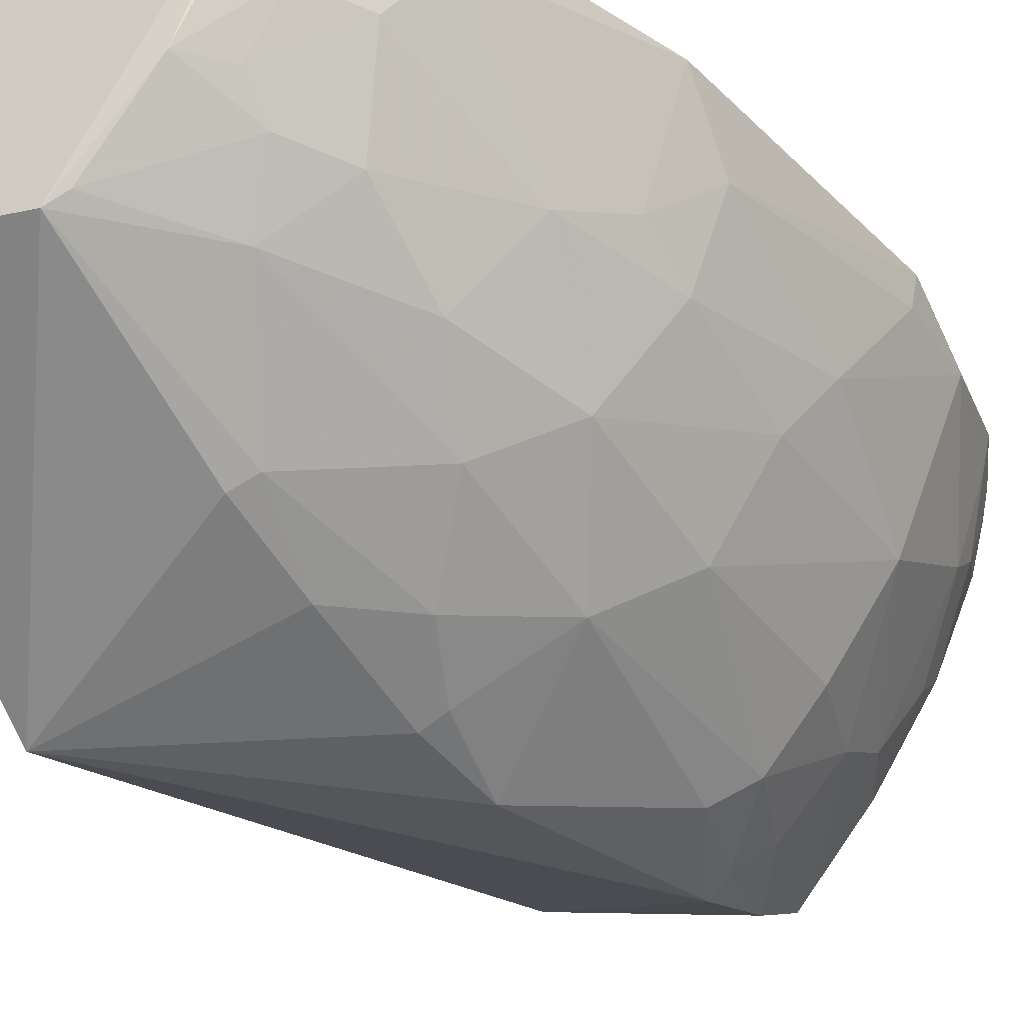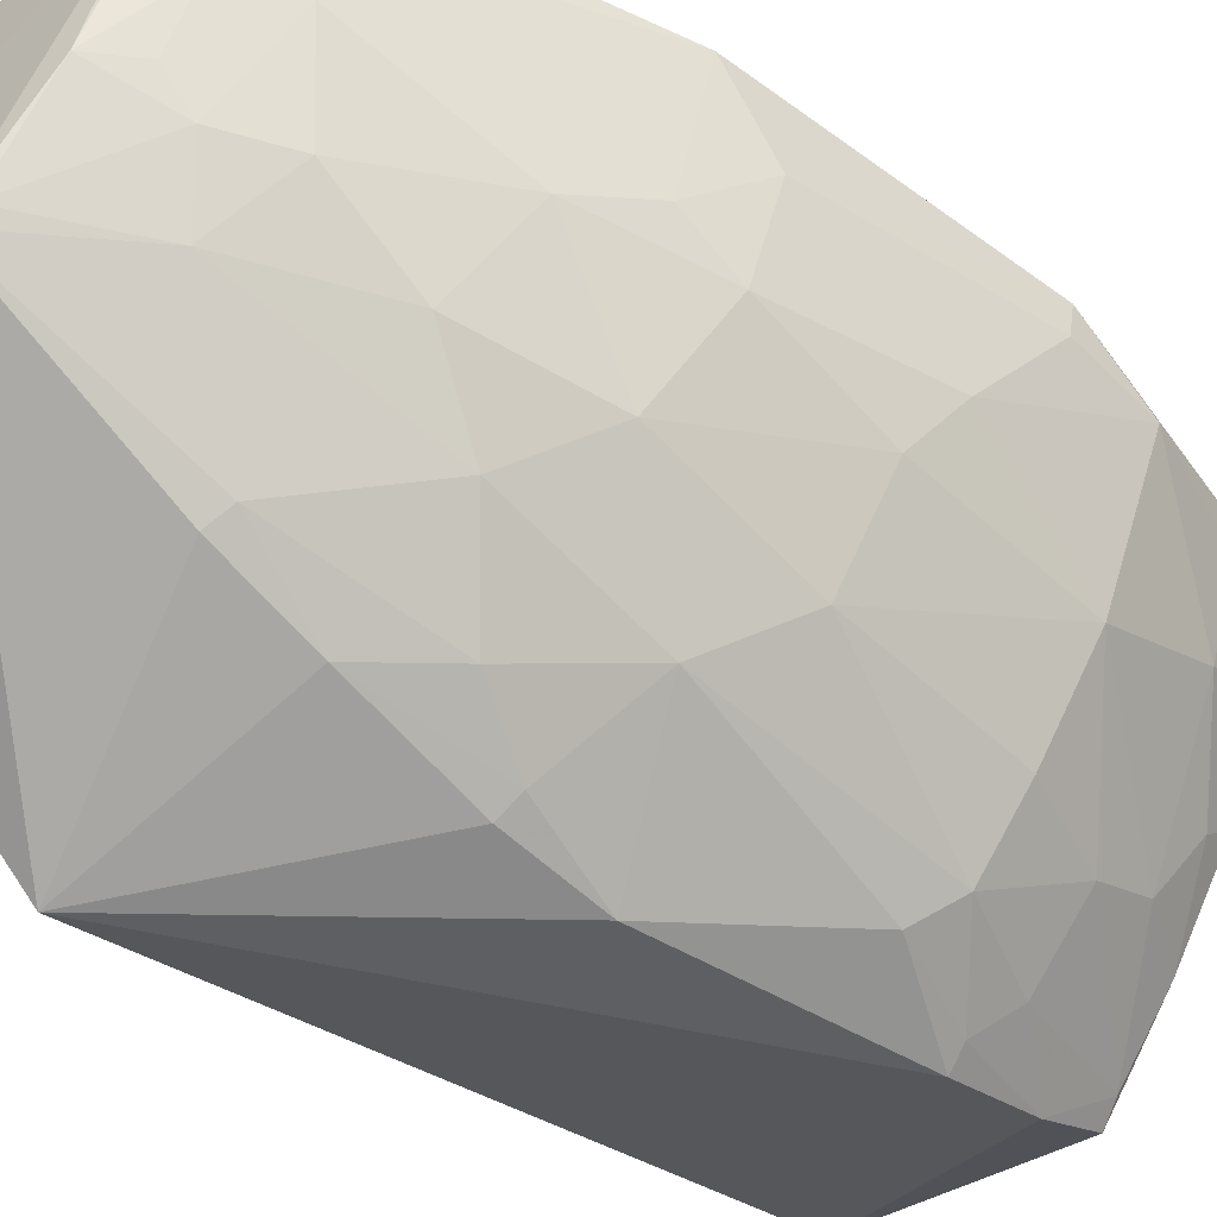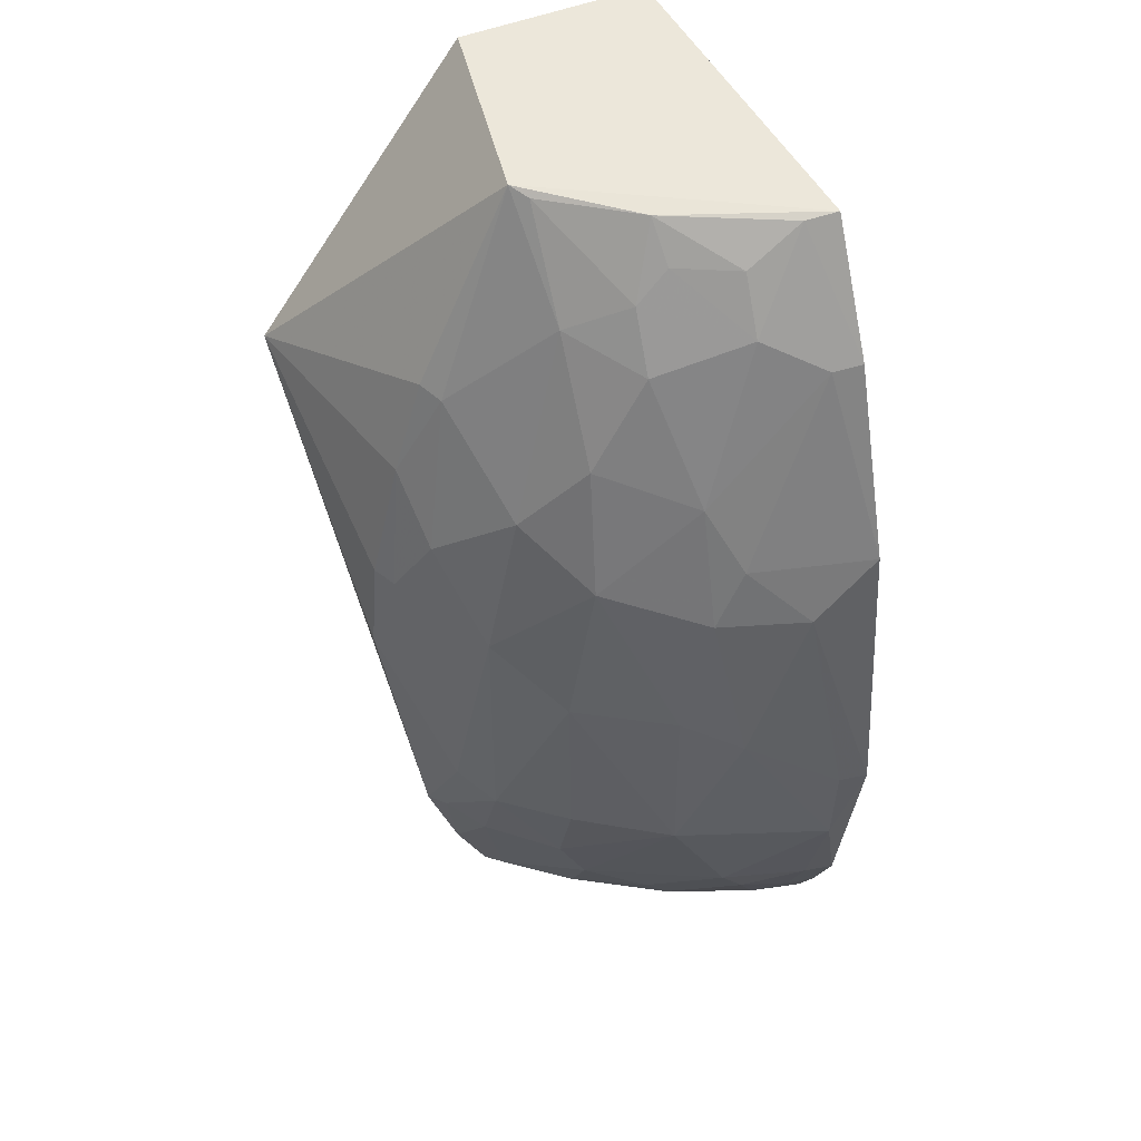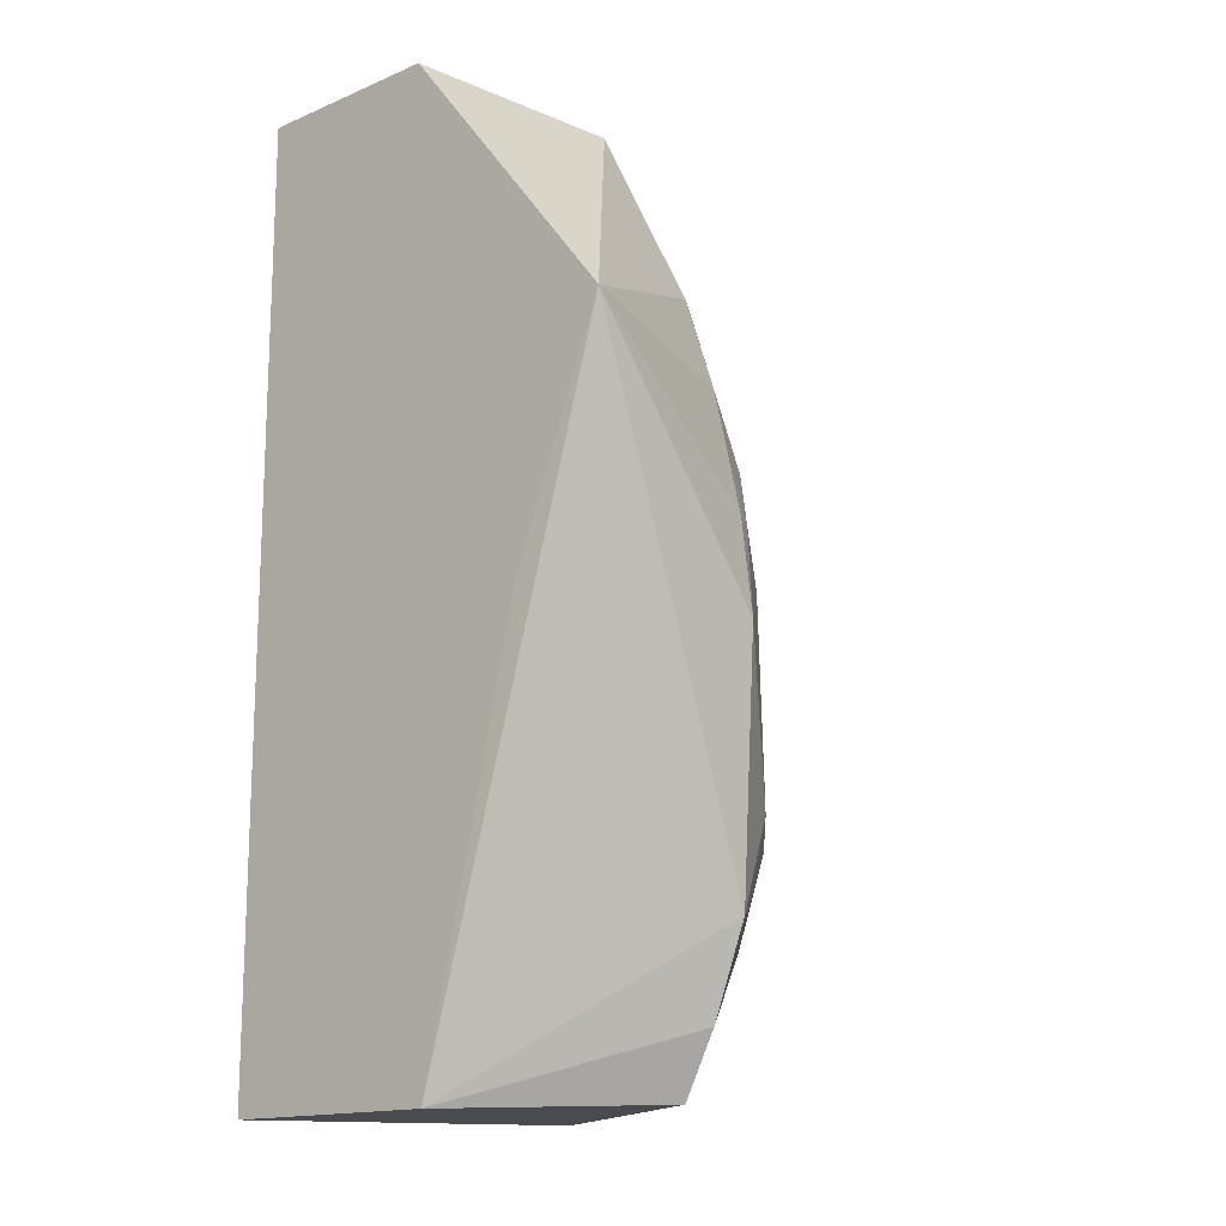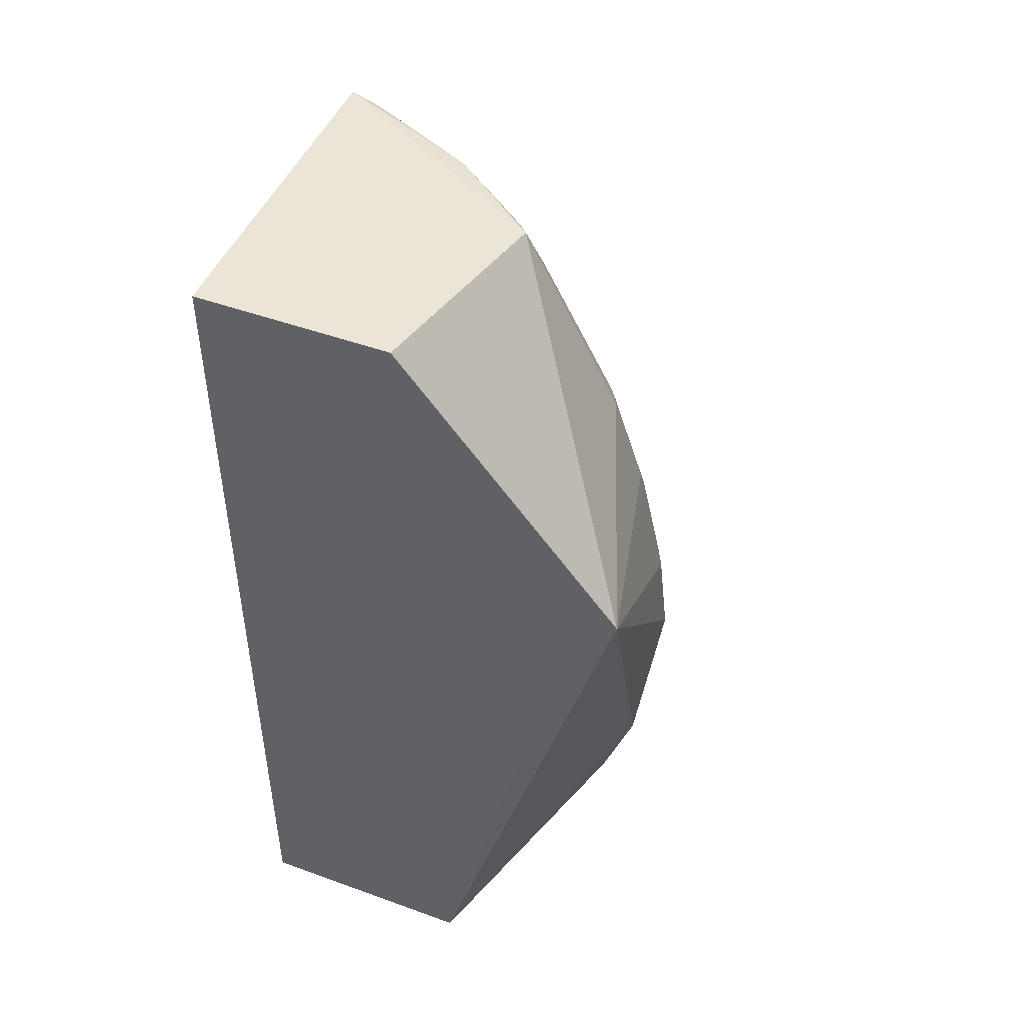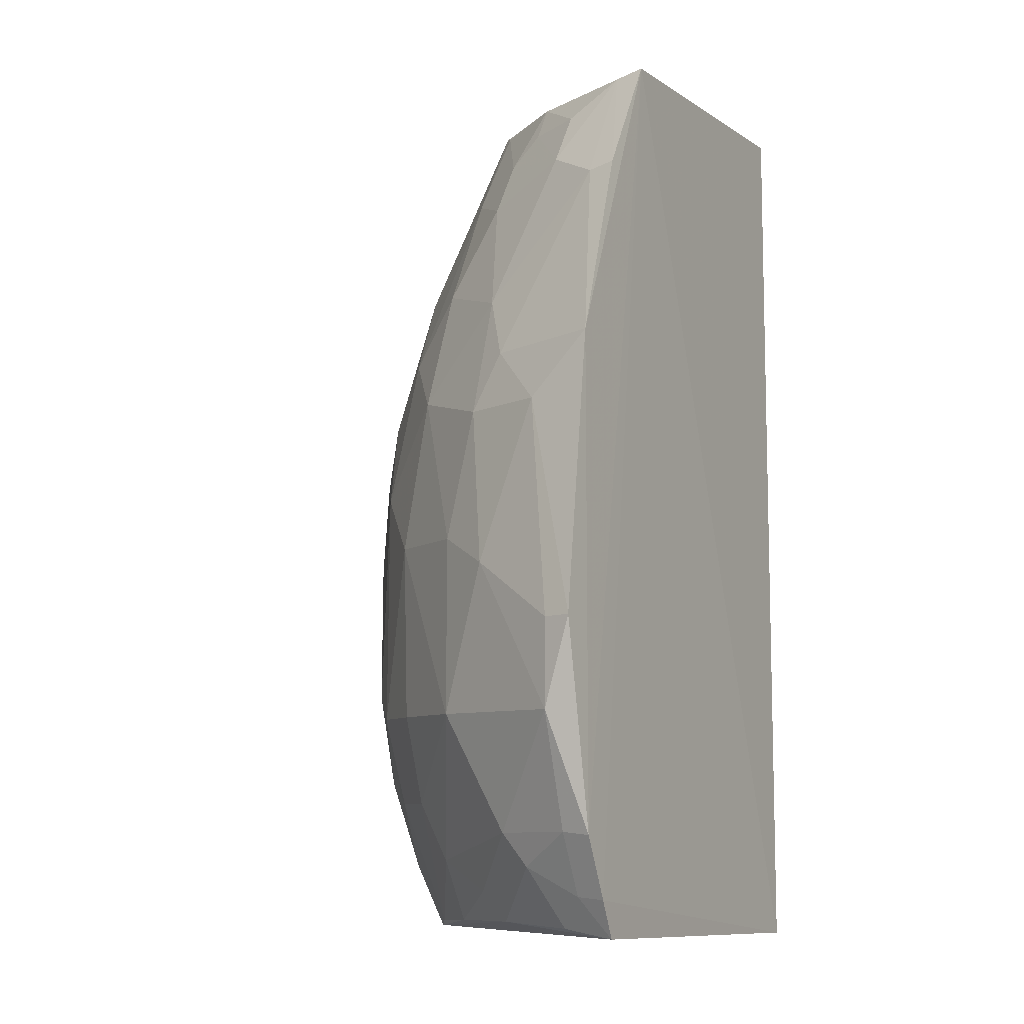
<metadata>
{"format":"obj","ext":"obj","renderer":"f3d","projection":"perspective","resolution":1024,"background":"white","views":[{"elev":-35.9,"azim":-148.3,"up":"+Z"},{"elev":-52.0,"azim":-135.2,"up":"+Z"},{"elev":47.2,"azim":-115.5,"up":"+Y"},{"elev":-15.4,"azim":131.5,"up":"+Y"},{"elev":48.0,"azim":112.2,"up":"+Y"},{"elev":-8.9,"azim":-60.3,"up":"+Y"}]}
</metadata>
<code>
v -0.2197 -0.2138 -0.2001
v -0.2197 -0.2138 -0.3061
v -0.2197 0.2256 -0.291
v -0.3853 0.2159 -0.1953
v -0.4449 -0.1609 -0.1964
v -0.2197 0.2256 -0.2001
v -0.4207 -0.2075 -0.1976
v -0.4309 -0.1897 -0.1966
v -0.321 -0.01743 -0.3883
v -0.2203 0.09431 -0.3942
v -0.3319 -0.2084 -0.3414
v -0.4285 0.04081 -0.2664
v -0.2197 -0.01683 -0.3516
v -0.3166 0.2199 -0.3112
v -0.3979 -0.1881 -0.2783
v -0.3338 -0.1352 -0.3716
v -0.4461 0.06959 -0.1959
v -0.3199 0.08564 -0.3702
v -0.3833 0.1559 -0.2794
v -0.3976 -0.2022 -0.2658
v -0.4292 -0.1044 -0.2807
v -0.3323 -0.1785 -0.3565
v -0.3188 0.1299 -0.3559
v -0.3195 0.02654 -0.3841
v -0.355 0.216 -0.2655
v -0.4135 0.1574 -0.2099
v -0.3704 0.08194 -0.3347
v -0.3683 -0.2034 -0.3068
v -0.4267 -0.1756 -0.2382
v -0.3734 -0.103 -0.3509
v -0.4594 -0.06409 -0.2103
v -0.3683 0.183 -0.2783
v -0.4165 0.159 -0.1962
v -0.3833 0.1977 -0.2362
v -0.4122 0.09864 -0.2655
v -0.3437 0.05497 -0.3648
v -0.3542 0.1696 -0.3059
v -0.3851 -0.1461 -0.3217
v -0.4157 -0.2037 -0.2241
v -0.4282 -0.1887 -0.2107
v -0.4278 -0.1601 -0.2503
v -0.358 -0.09022 -0.3644
v -0.3563 -0.1458 -0.3504
v -0.3999 -0.01914 -0.3236
v -0.4442 0.04067 -0.2254
v -0.4431 -0.03488 -0.254
v -0.4583 -0.1054 -0.2111
v -0.4623 -0.06382 -0.1969
v -0.3246 0.2166 -0.3052
v -0.3823 0.214 -0.2103
v -0.368 0.1978 -0.2636
v -0.3977 0.172 -0.2371
v -0.4276 0.06833 -0.2519
v -0.3997 0.05422 -0.3105
v -0.3302 0.02548 -0.3788
v -0.3293 0.1269 -0.3504
v -0.3838 0.1131 -0.3058
v -0.3412 -0.2051 -0.3349
v -0.3847 -0.1739 -0.3075
v -0.3991 -0.1035 -0.3221
v -0.4423 -0.1595 -0.2108
v -0.3434 -0.1325 -0.3657
v -0.3721 0.01112 -0.3506
v -0.4282 -0.02017 -0.281
f 1 2 3
f 6 1 3
f 6 3 4
f 6 4 1
f 7 2 1
f 8 1 4
f 8 4 5
f 8 7 1
f 11 2 7
f 13 10 3
f 13 3 2
f 13 2 10
f 14 4 3
f 14 3 10
f 16 10 2
f 16 9 10
f 17 5 4
f 20 11 7
f 22 16 2
f 22 2 11
f 23 14 10
f 23 10 18
f 24 18 10
f 24 10 9
f 25 4 14
f 28 20 15
f 28 11 20
f 29 15 20
f 33 26 17
f 33 17 4
f 37 19 32
f 39 29 20
f 39 20 7
f 40 8 5
f 40 29 39
f 40 39 7
f 40 7 8
f 41 15 29
f 42 9 16
f 43 38 30
f 46 45 12
f 46 31 45
f 47 21 41
f 47 46 21
f 47 31 46
f 48 5 17
f 48 45 31
f 48 17 45
f 48 47 5
f 48 31 47
f 49 32 25
f 49 25 14
f 49 37 32
f 49 14 37
f 50 33 4
f 50 26 33
f 50 4 25
f 50 25 34
f 51 34 25
f 51 25 32
f 52 50 34
f 52 26 50
f 52 35 26
f 52 19 35
f 52 34 51
f 52 51 32
f 52 32 19
f 53 17 26
f 53 26 35
f 53 45 17
f 53 35 12
f 53 12 45
f 54 12 35
f 55 36 18
f 55 18 24
f 55 24 9
f 56 36 27
f 56 23 18
f 56 18 36
f 56 27 37
f 56 37 14
f 56 14 23
f 57 37 27
f 57 19 37
f 57 27 54
f 57 54 35
f 57 35 19
f 58 11 28
f 58 38 43
f 58 43 22
f 58 22 11
f 59 28 15
f 59 15 41
f 59 41 21
f 59 21 38
f 59 58 28
f 59 38 58
f 60 38 21
f 60 30 38
f 60 44 30
f 60 21 44
f 61 40 5
f 61 29 40
f 61 5 47
f 61 47 41
f 61 41 29
f 62 42 16
f 62 30 42
f 62 43 30
f 62 16 22
f 62 22 43
f 63 27 36
f 63 36 55
f 63 42 30
f 63 30 44
f 63 55 9
f 63 9 42
f 63 54 27
f 63 44 54
f 64 44 21
f 64 21 46
f 64 46 12
f 64 54 44
f 64 12 54

</code>
